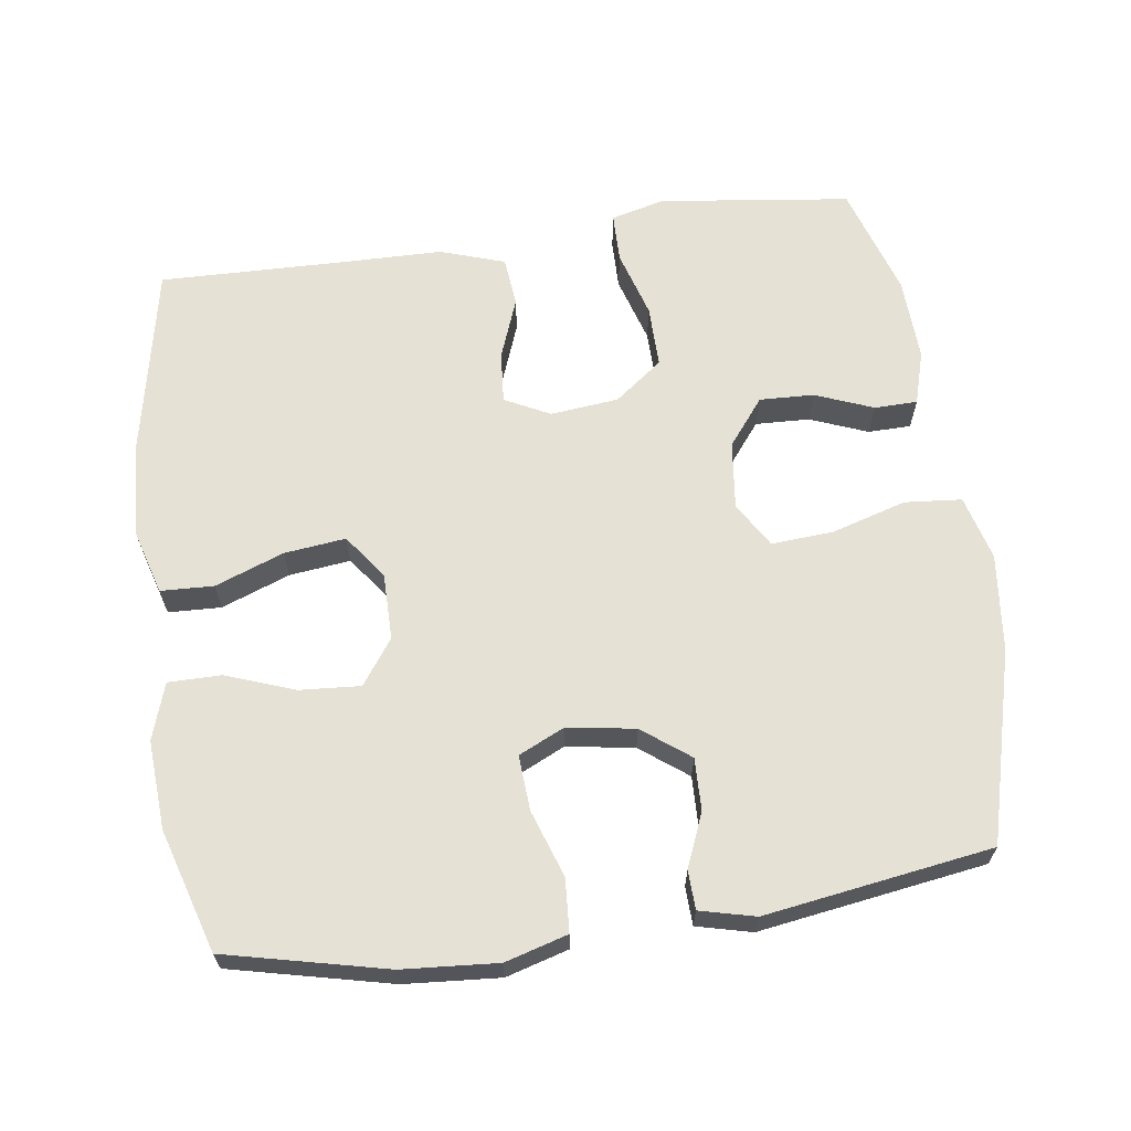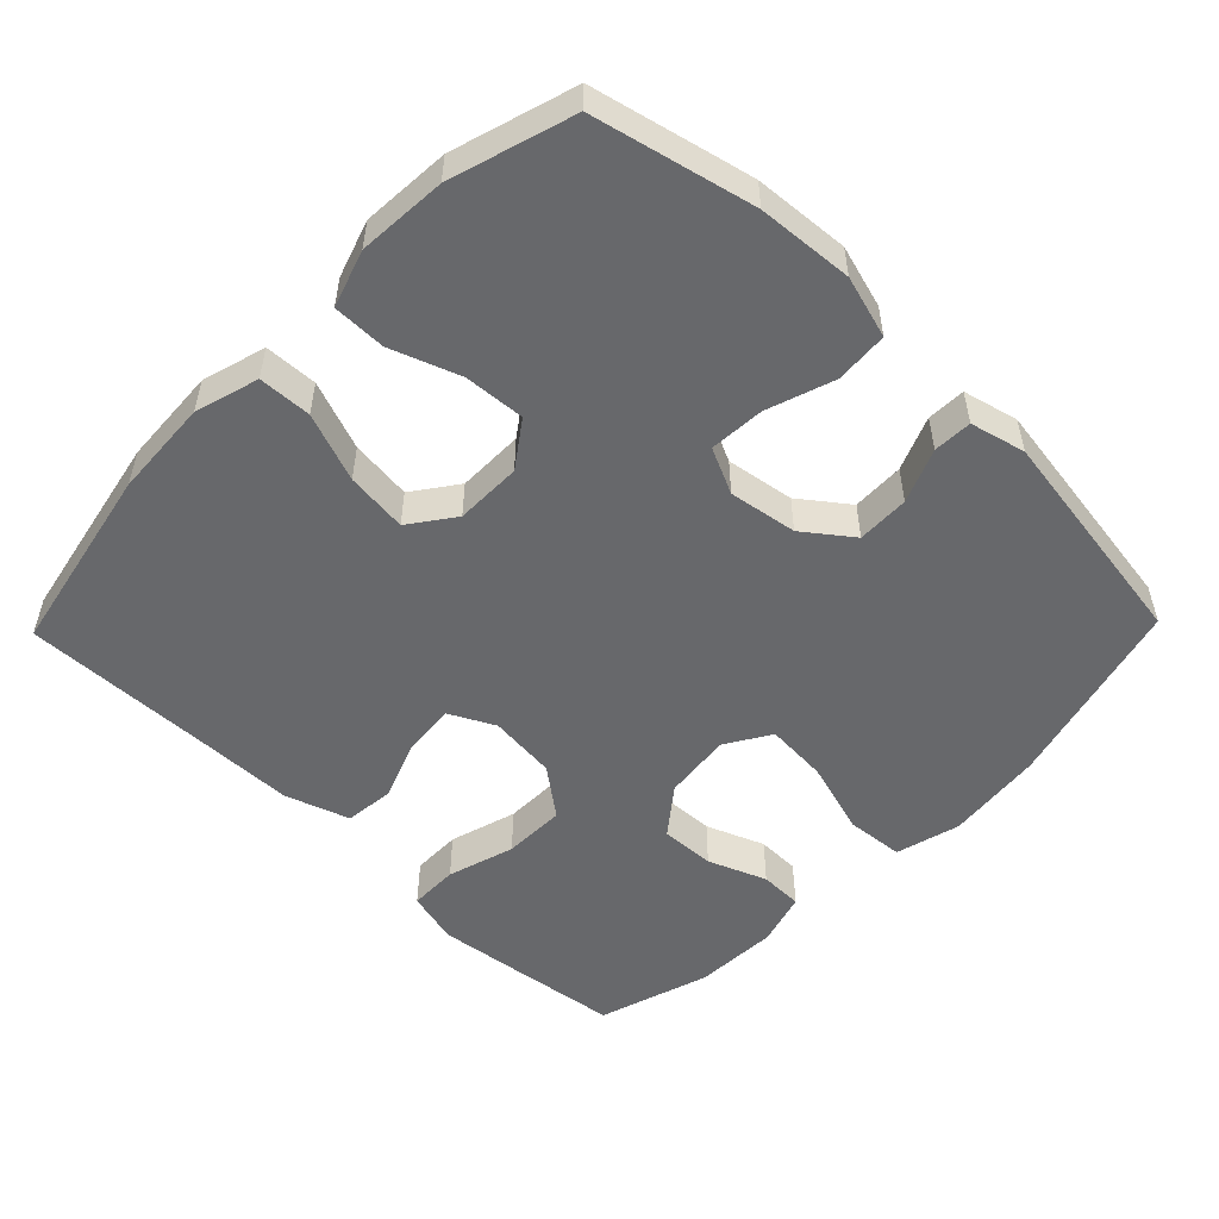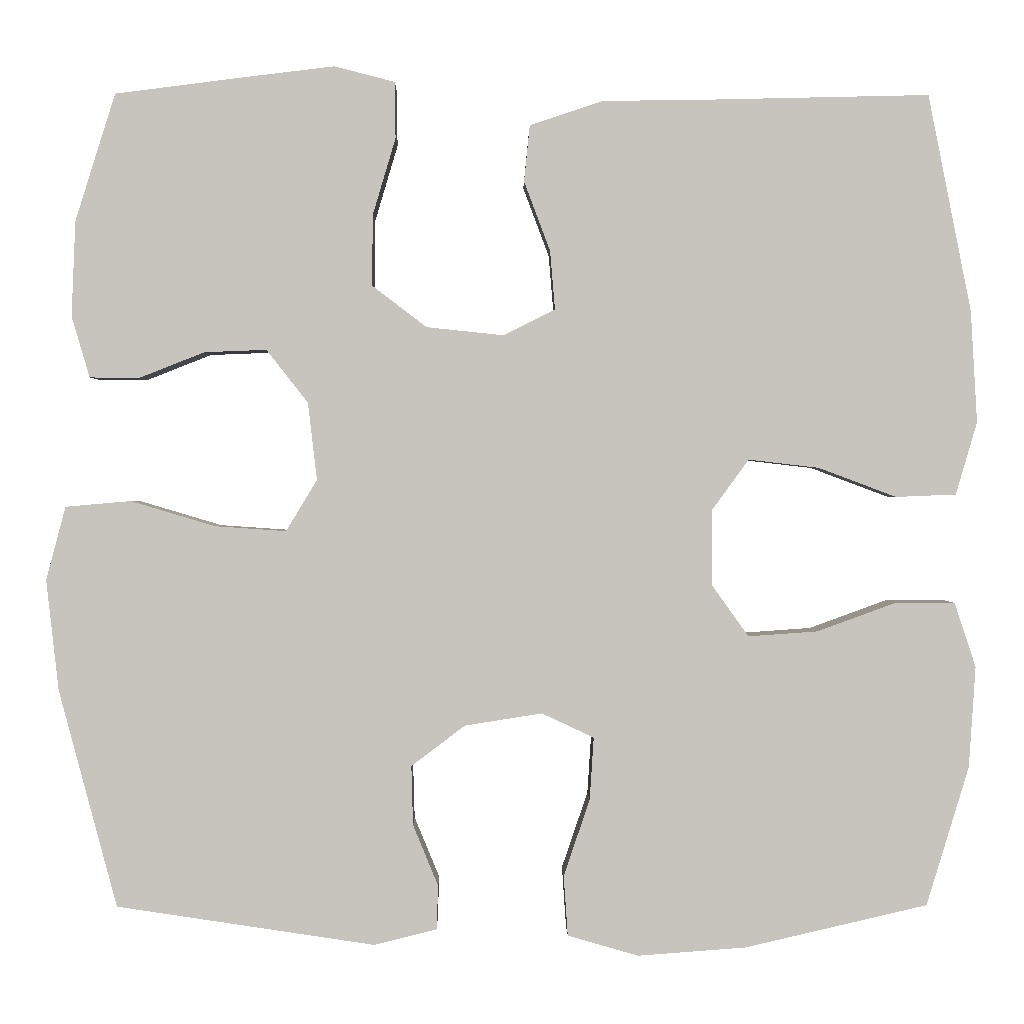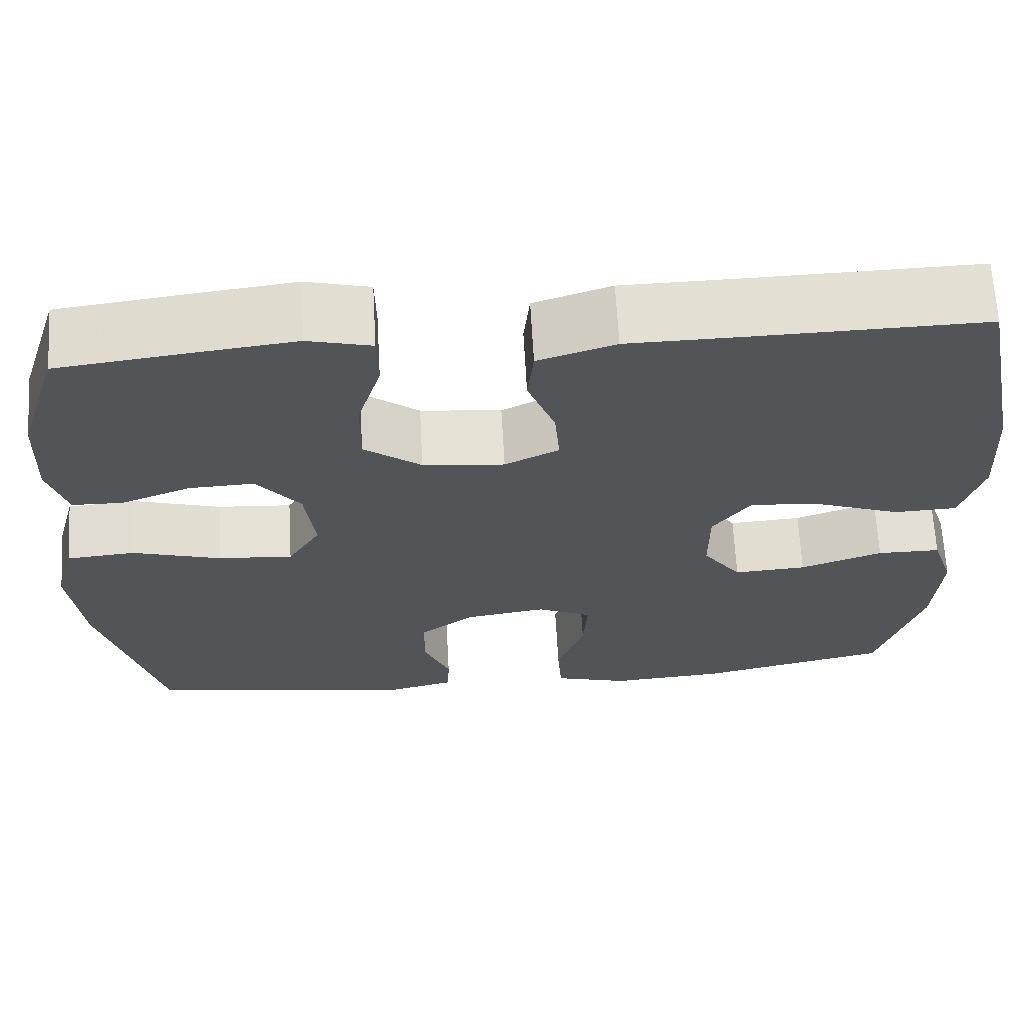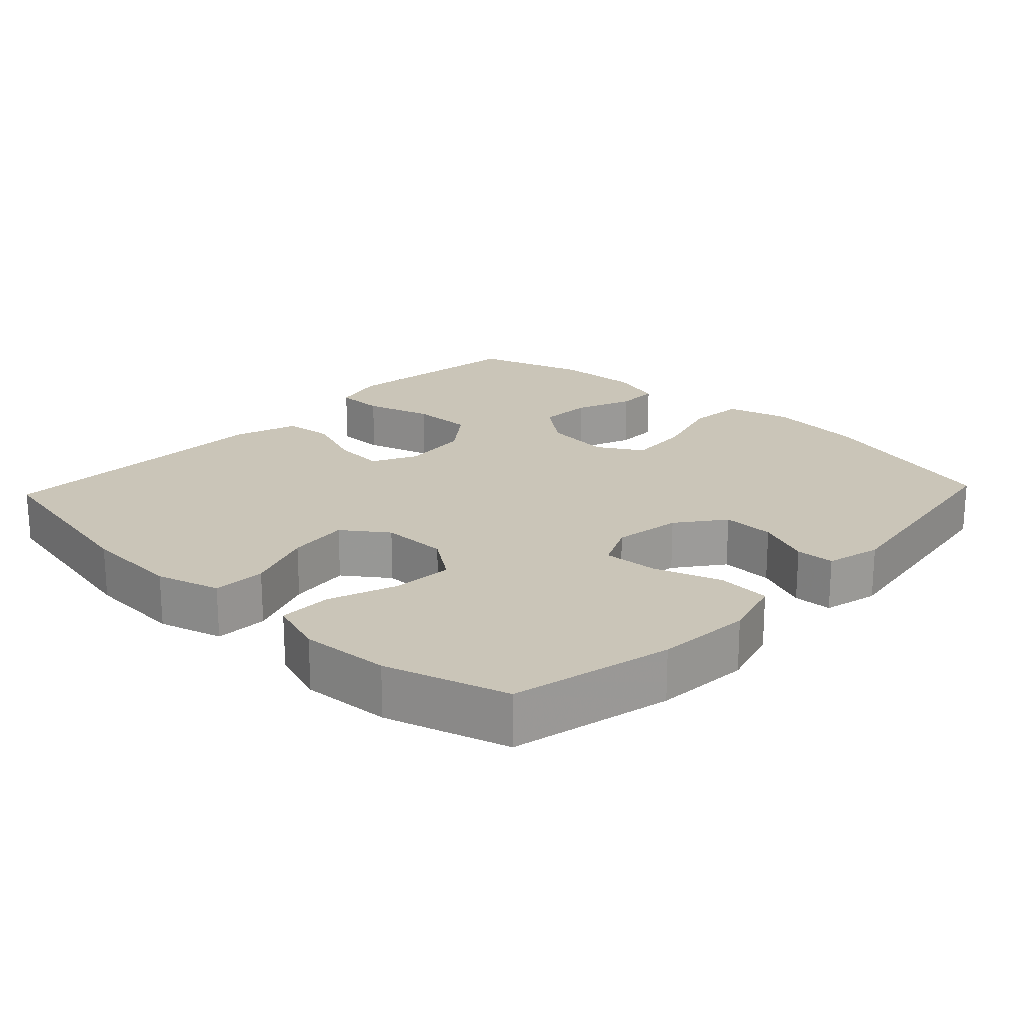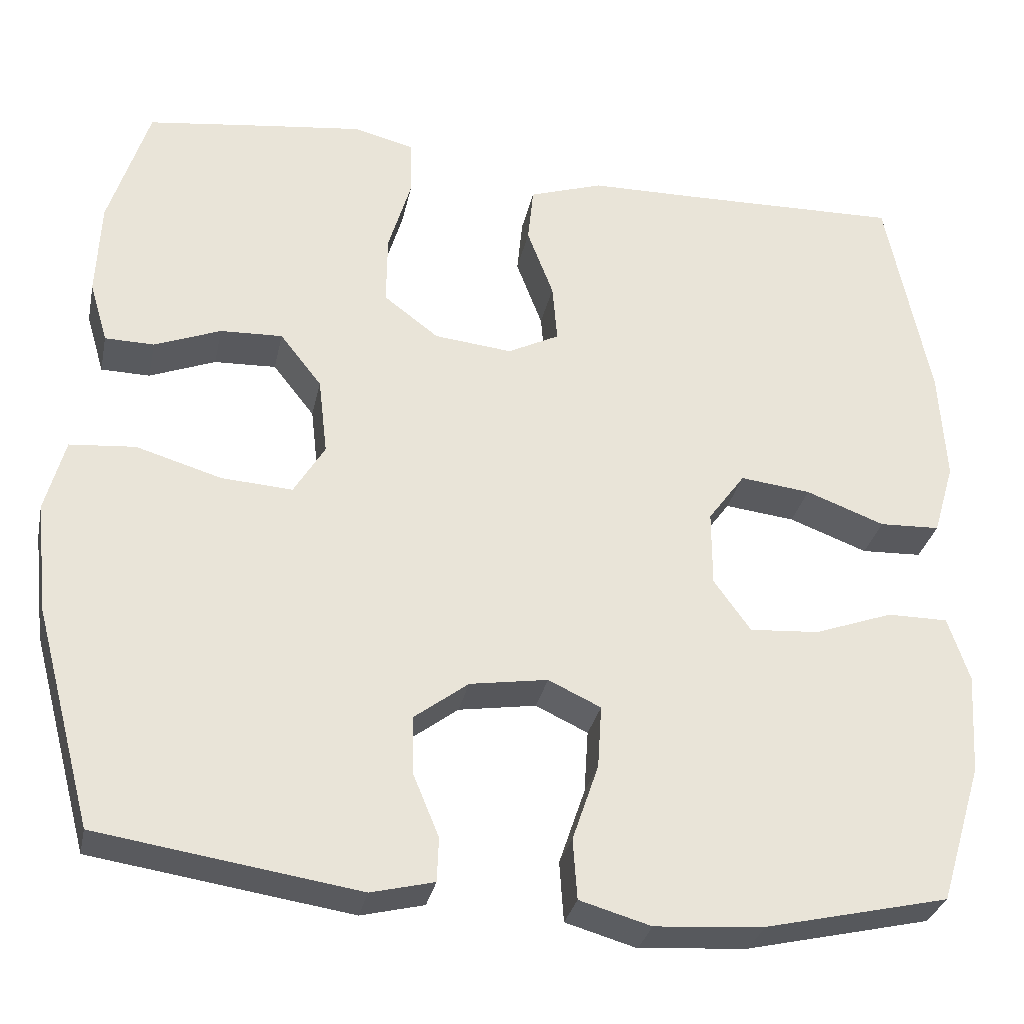
<metadata>
{"format":"obj","ext":"obj","renderer":"f3d","projection":"perspective","resolution":1024,"background":"white","views":[{"elev":64.6,"azim":172.0,"up":"+Y"},{"elev":-52.4,"azim":135.8,"up":"+Y"},{"elev":0.8,"azim":-0.6,"up":"+Z"},{"elev":66.3,"azim":-3.2,"up":"+Z"},{"elev":20.5,"azim":133.4,"up":"+Y"},{"elev":-30.9,"azim":-11.7,"up":"+Z"}]}
</metadata>
<code>
v -0.5 0.07 0.5
v -0.345 0.07 0.52
v -0.231 0.07 0.534
v -0.157 0.07 0.515
v -0.156 0.07 0.446
v -0.184 0.07 0.352
v -0.185 0.07 0.265
v -0.118 0.07 0.214
v -0.023 0.07 0.204
v 0.04 0.07 0.236
v 0.034 0.07 0.308
v 0.002 0.07 0.393
v 0.009 0.07 0.462
v 0.099 0.07 0.492
v 0.236 0.07 0.494
v 0.5 0.07 0.5
v 0.553 0.07 0.234
v 0.561 0.07 0.097
v 0.535 0.07 0.008
v 0.461 0.07 0.005
v 0.365 0.07 0.041
v 0.279 0.07 0.051
v 0.234 0.07 -0.011
v 0.234 0.07 -0.104
v 0.279 0.07 -0.167
v 0.364 0.07 -0.161
v 0.46 0.07 -0.126
v 0.534 0.07 -0.126
v 0.56 0.07 -0.205
v 0.552 0.07 -0.329
v 0.5 0.07 -0.5
v 0.276 0.07 -0.552
v 0.143 0.07 -0.562
v 0.056 0.07 -0.537
v 0.051 0.07 -0.463
v 0.083 0.07 -0.369
v 0.088 0.07 -0.292
v 0.024 0.07 -0.262
v -0.071 0.07 -0.277
v -0.137 0.07 -0.327
v -0.135 0.07 -0.4
v -0.104 0.07 -0.475
v -0.106 0.07 -0.529
v -0.183 0.07 -0.548
v -0.5 0.07 -0.5
v -0.571 0.07 -0.233
v -0.586 0.07 -0.097
v -0.562 0.07 -0.007
v -0.482 0.07 0
v -0.378 0.07 -0.031
v -0.291 0.07 -0.037
v -0.253 0.07 0.026
v -0.264 0.07 0.121
v -0.315 0.07 0.186
v -0.391 0.07 0.183
v -0.472 0.07 0.151
v -0.532 0.07 0.152
v -0.554 0.07 0.227
v -0.549 0.07 0.344
v -0.5 0 0.5
v -0.345 0 0.52
v -0.231 0 0.534
v -0.157 0 0.515
v -0.156 0 0.446
v -0.184 0 0.352
v -0.185 0 0.265
v -0.118 0 0.214
v -0.023 0 0.204
v 0.04 0 0.236
v 0.034 0 0.308
v 0.002 0 0.393
v 0.009 0 0.462
v 0.099 0 0.492
v 0.236 0 0.494
v 0.5 0 0.5
v 0.553 0 0.234
v 0.561 0 0.097
v 0.535 0 0.008
v 0.461 0 0.005
v 0.365 0 0.041
v 0.279 0 0.051
v 0.234 0 -0.011
v 0.234 0 -0.104
v 0.279 0 -0.167
v 0.364 0 -0.161
v 0.46 0 -0.126
v 0.534 0 -0.126
v 0.56 0 -0.205
v 0.552 0 -0.329
v 0.5 0 -0.5
v 0.276 0 -0.552
v 0.143 0 -0.562
v 0.056 0 -0.537
v 0.051 0 -0.463
v 0.083 0 -0.369
v 0.088 0 -0.292
v 0.024 0 -0.262
v -0.071 0 -0.277
v -0.137 0 -0.327
v -0.135 0 -0.4
v -0.104 0 -0.475
v -0.106 0 -0.529
v -0.183 0 -0.548
v -0.5 0 -0.5
v -0.571 0 -0.233
v -0.586 0 -0.097
v -0.562 0 -0.007
v -0.482 0 0
v -0.378 0 -0.031
v -0.291 0 -0.037
v -0.253 0 0.026
v -0.264 0 0.121
v -0.315 0 0.186
v -0.391 0 0.183
v -0.472 0 0.151
v -0.532 0 0.152
v -0.554 0 0.227
v -0.549 0 0.344
f 55 56 57 58
f 54 55 58 59
f 47 48 49 50
f 47 50 51
f 46 47 51
f 45 46 51
f 44 45 51 52
f 41 42 43 44
f 40 41 44 52
f 33 34 35 36
f 33 36 37
f 32 33 37
f 31 32 37
f 30 31 37
f 29 30 37 38
f 26 27 28 29
f 25 26 29 38
f 18 19 20 21
f 18 21 22
f 15 16 17 18
f 15 18 22
f 14 15 22 23
f 11 12 13 14
f 10 11 14 23
f 3 4 5 6
f 3 6 7
f 2 3 7
f 54 59 1 2
f 53 54 2 7
f 39 40 52 53
f 39 53 7 8
f 24 25 38 39
f 24 39 8 9
f 9 10 23 24
f 117 116 115 114
f 118 117 114 113
f 109 108 107 106
f 110 109 106
f 110 106 105
f 110 105 104
f 111 110 104 103
f 103 102 101 100
f 111 103 100 99
f 95 94 93 92
f 96 95 92
f 96 92 91
f 96 91 90
f 96 90 89
f 97 96 89 88
f 88 87 86 85
f 97 88 85 84
f 80 79 78 77
f 81 80 77
f 77 76 75 74
f 81 77 74
f 82 81 74 73
f 73 72 71 70
f 82 73 70 69
f 65 64 63 62
f 66 65 62
f 66 62 61
f 61 60 118 113
f 66 61 113 112
f 112 111 99 98
f 67 66 112 98
f 98 97 84 83
f 68 67 98 83
f 83 82 69 68
f 1 60 61 2
f 2 61 62 3
f 3 62 63 4
f 4 63 64 5
f 5 64 65 6
f 6 65 66 7
f 7 66 67 8
f 8 67 68 9
f 9 68 69 10
f 10 69 70 11
f 11 70 71 12
f 12 71 72 13
f 13 72 73 14
f 14 73 74 15
f 15 74 75 16
f 16 75 76 17
f 17 76 77 18
f 18 77 78 19
f 19 78 79 20
f 20 79 80 21
f 21 80 81 22
f 22 81 82 23
f 23 82 83 24
f 24 83 84 25
f 25 84 85 26
f 26 85 86 27
f 27 86 87 28
f 28 87 88 29
f 29 88 89 30
f 30 89 90 31
f 31 90 91 32
f 32 91 92 33
f 33 92 93 34
f 34 93 94 35
f 35 94 95 36
f 36 95 96 37
f 37 96 97 38
f 38 97 98 39
f 39 98 99 40
f 40 99 100 41
f 41 100 101 42
f 42 101 102 43
f 43 102 103 44
f 44 103 104 45
f 45 104 105 46
f 46 105 106 47
f 47 106 107 48
f 48 107 108 49
f 49 108 109 50
f 50 109 110 51
f 51 110 111 52
f 52 111 112 53
f 53 112 113 54
f 54 113 114 55
f 55 114 115 56
f 56 115 116 57
f 57 116 117 58
f 58 117 118 59
f 59 118 60 1

</code>
